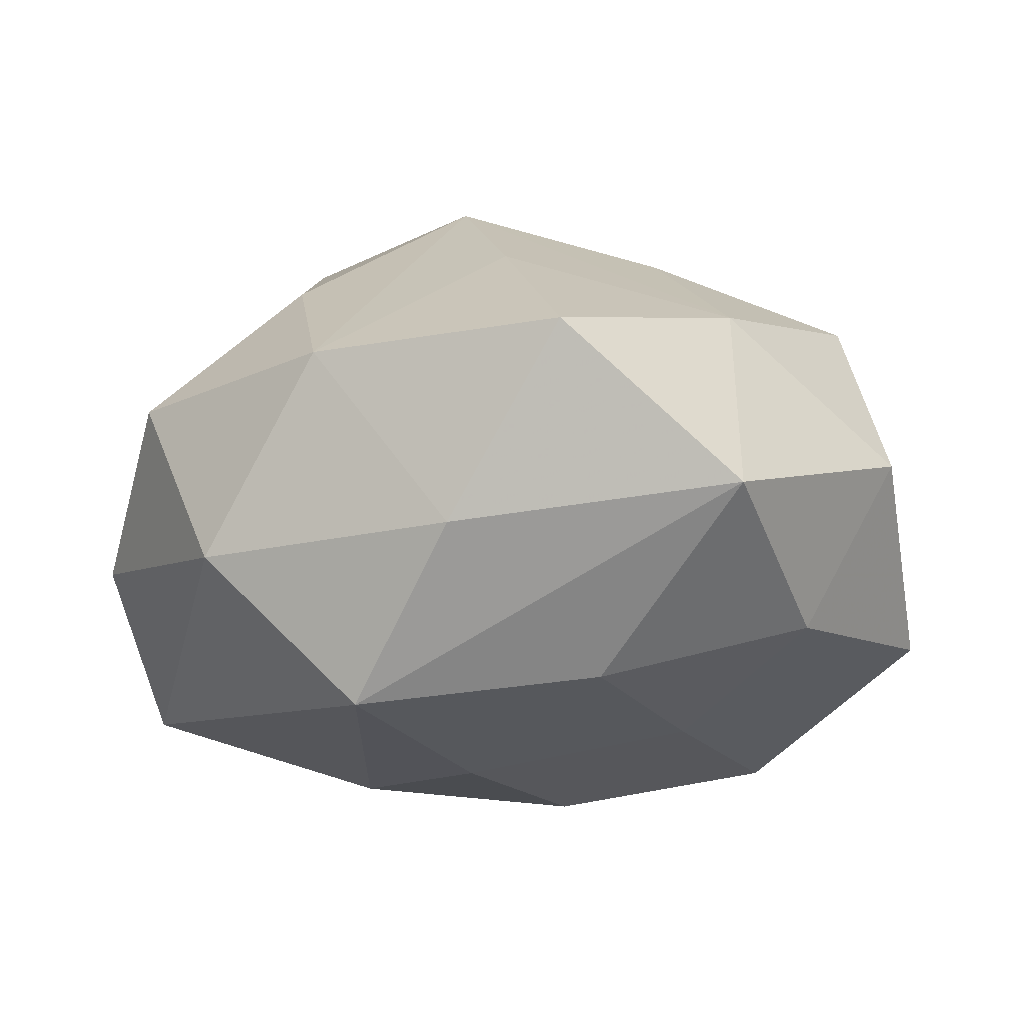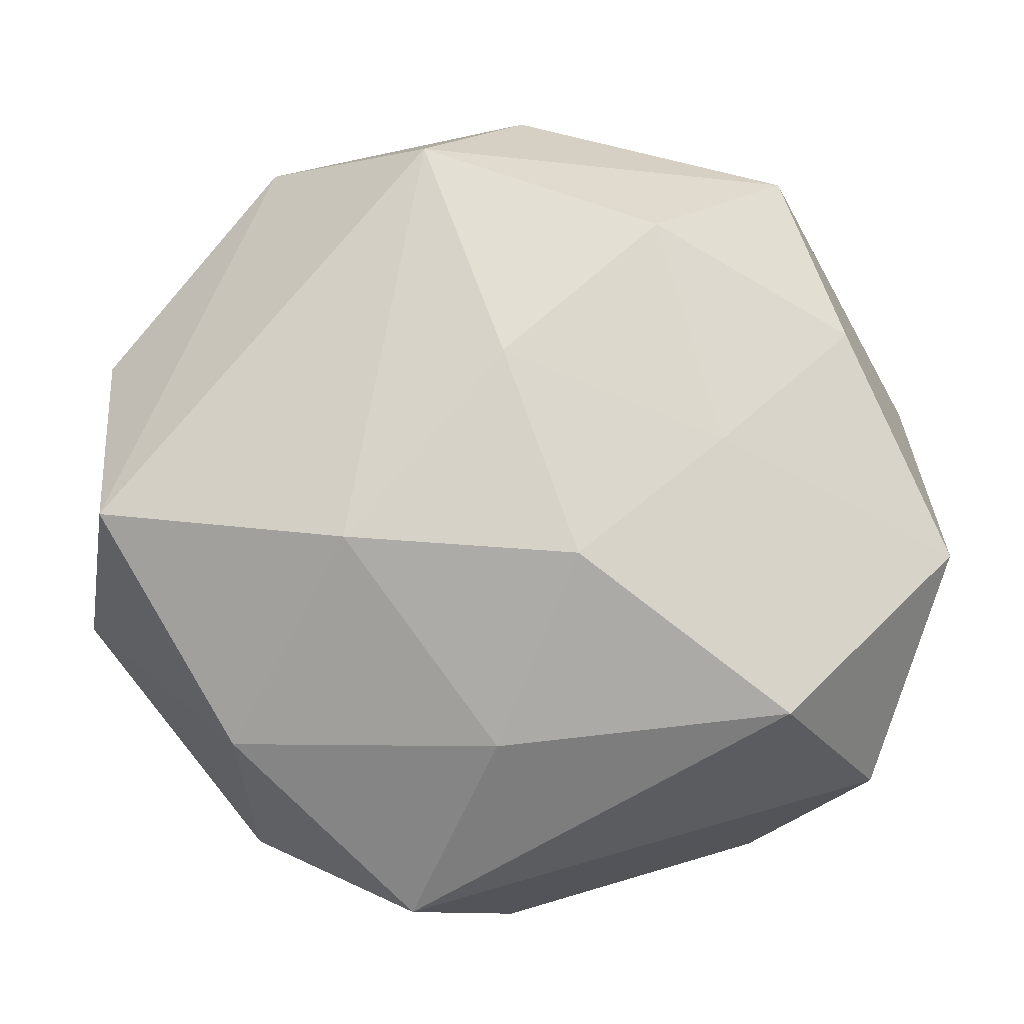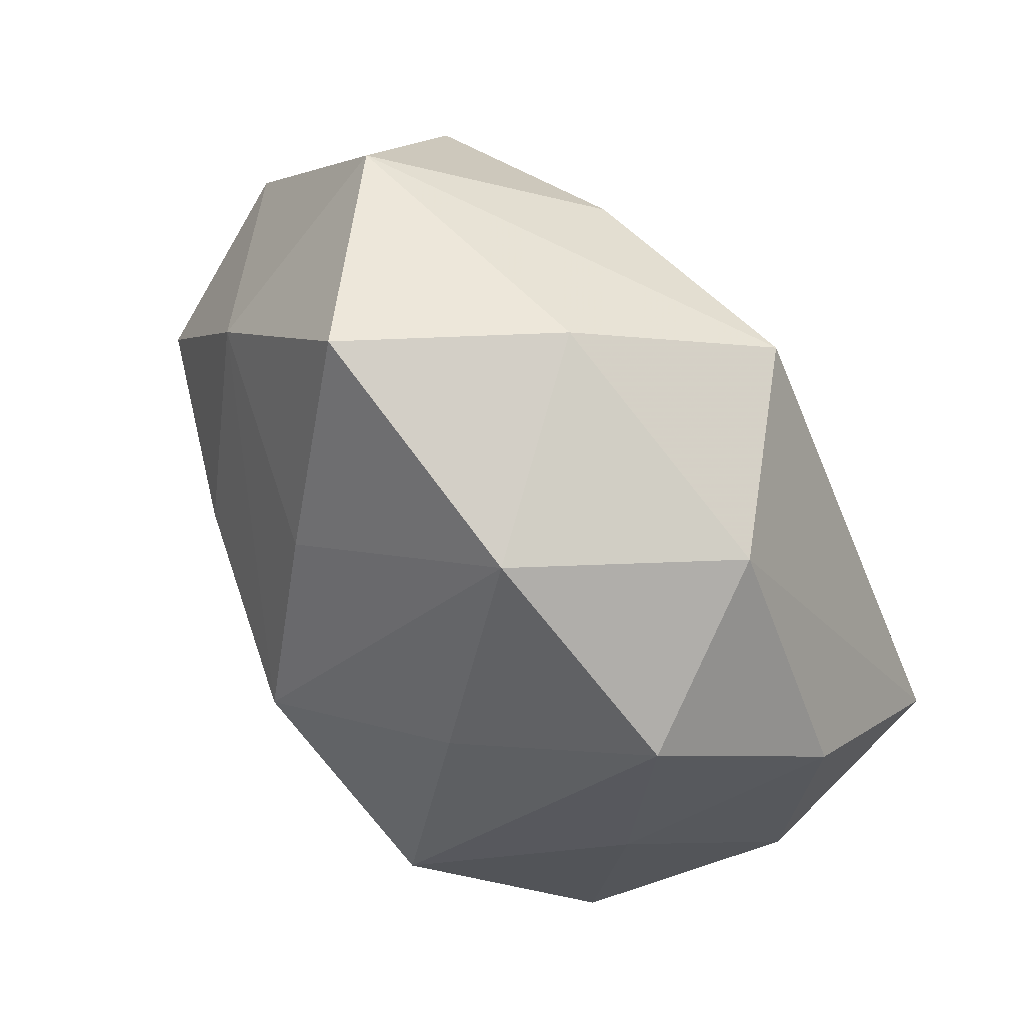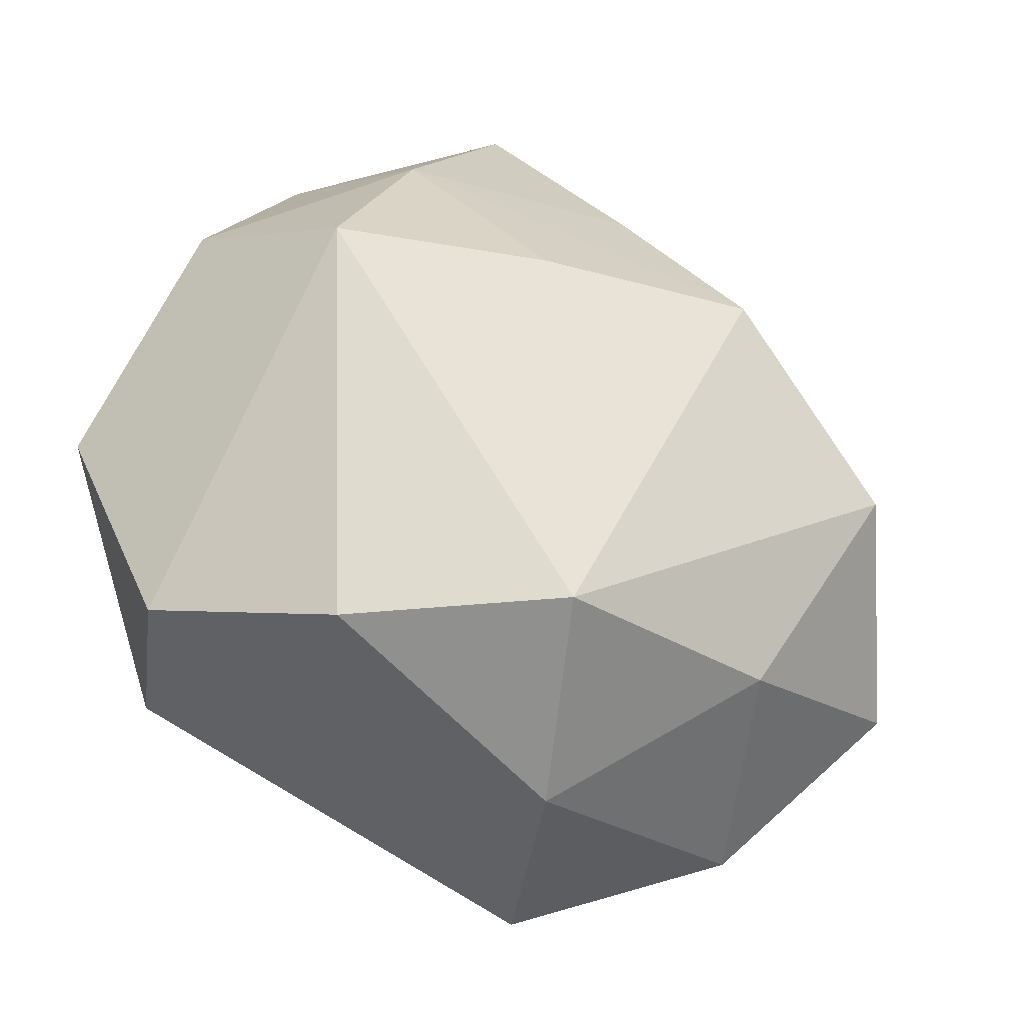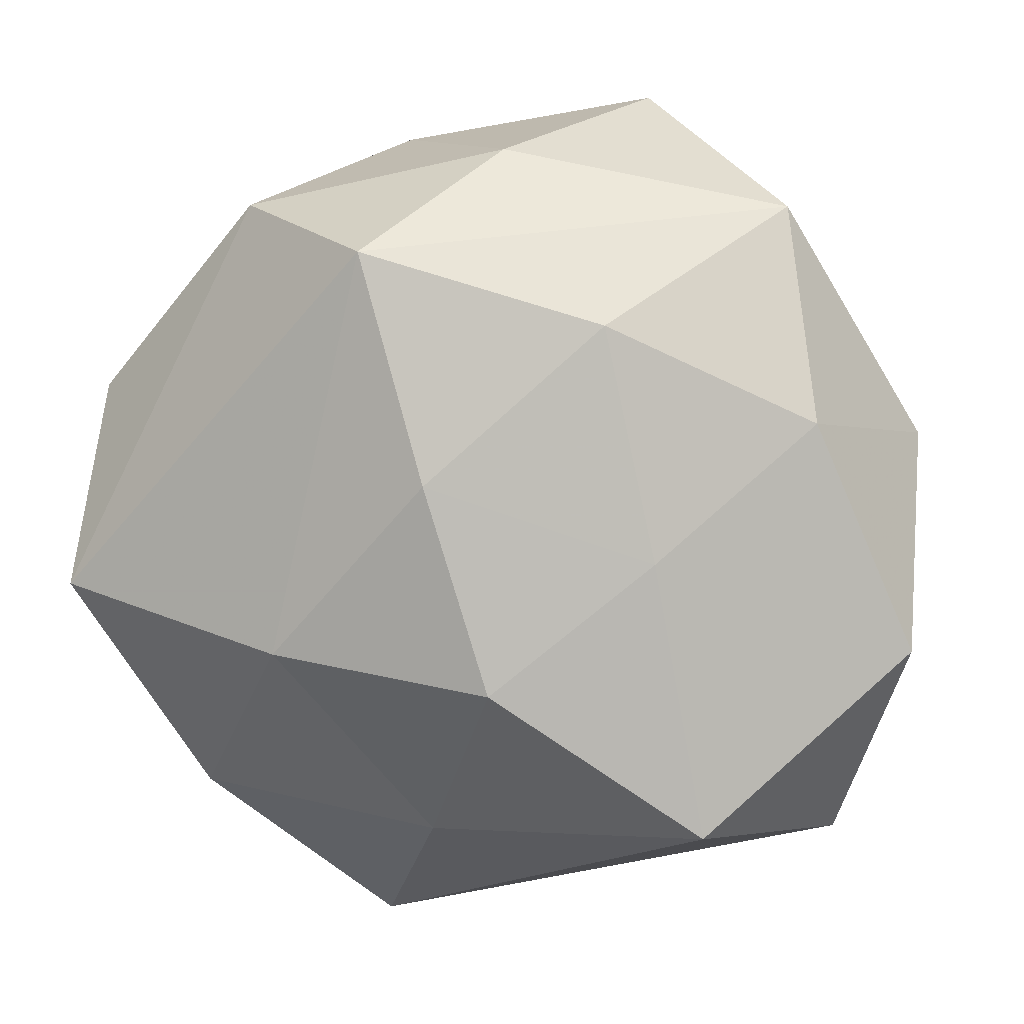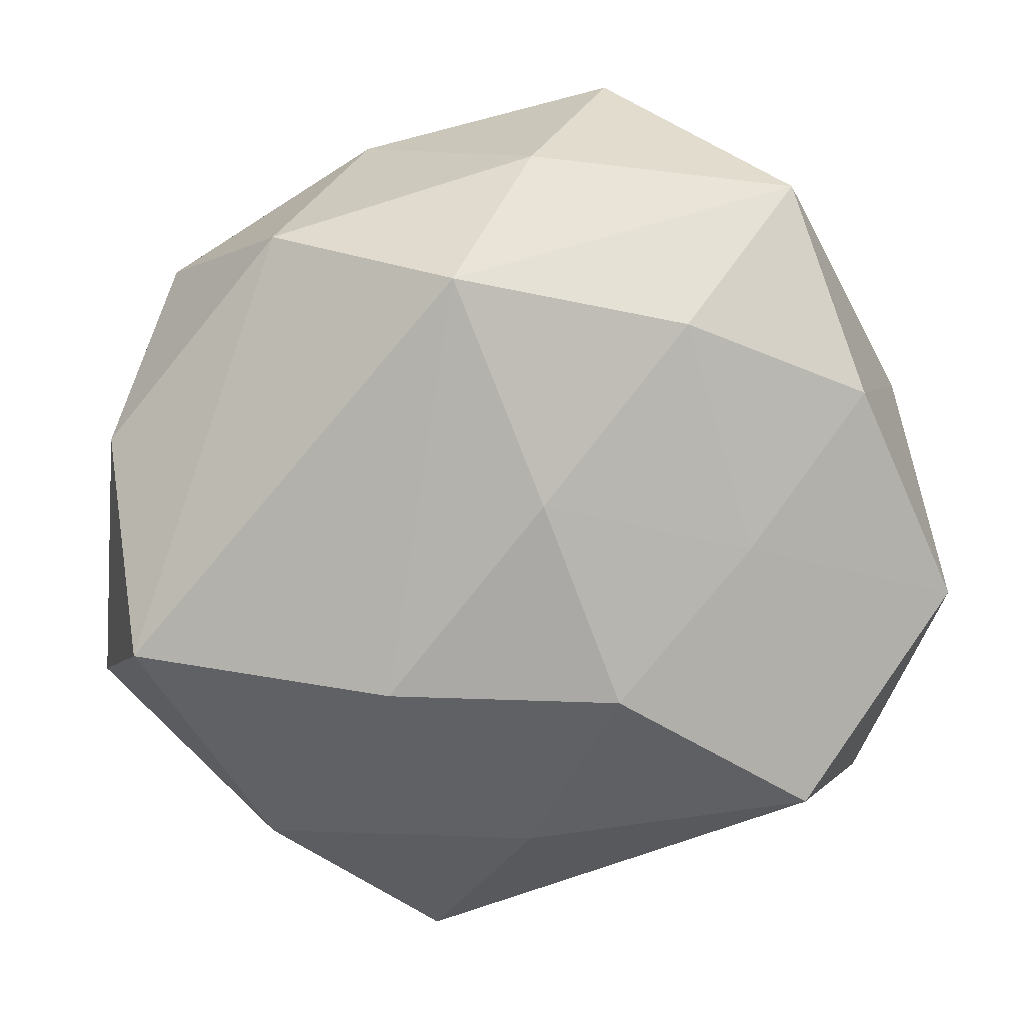
<metadata>
{"format":"obj","ext":"obj","renderer":"f3d","projection":"perspective","resolution":1024,"background":"white","views":[{"elev":-8.6,"azim":-170.2,"up":"+Z"},{"elev":-6.0,"azim":177.4,"up":"+Y"},{"elev":72.6,"azim":54.6,"up":"+Y"},{"elev":-45.3,"azim":-38.8,"up":"+Y"},{"elev":19.3,"azim":-167.7,"up":"+Y"},{"elev":22.0,"azim":170.0,"up":"+Y"}]}
</metadata>
<code>
v 0.02415 -0.03152 0.002019
v 0.009201 -0.03772 -0.01125
v 0.04015 -0.01099 -0.002843
v -0.02492 -0.03195 0.00768
v 0.03364 -0.0177 0.0152
v 0.001444 0.01268 -0.02659
v -0.0107 -0.03193 0.02187
v 0.01808 0.01709 0.02126
v -0.005037 -0.005715 -0.02939
v 0.01236 -0.02749 0.02045
v -0.01873 0.005377 -0.0223
v -0.001251 0.0388 -0.005495
v 0.02166 -0.005763 0.02885
v -0.04133 -0.004494 -0.01358
v -0.03477 0.002317 0.01827
v -0.00377 0.02305 0.02272
v -0.01179 0.04091 0.01221
v 0.03839 0.01393 -0.006334
v -0.04003 0.01138 0.002987
v -0.0163 0.004818 0.02564
v 0.01187 0.03604 0.01101
v 0.01556 -0.004197 -0.02744
v -0.02521 0.02115 0.01619
v -0.02722 0.03385 -0.001801
v 0.03341 0.004739 0.01187
v -0.03179 0.01665 -0.01323
v 0.03106 0.02542 0.008026
v 0.02285 0.03283 -0.007359
v -0.01321 0.02606 -0.01841
v -0.02413 -0.01963 -0.02545
v -0.03446 -0.02553 -0.008071
v -0.0007452 -0.03883 0.005942
v 0.03769 -0.001607 -0.02062
v 0.003279 0.007068 0.03148
v 0.02564 -0.02225 -0.0175
v 0.00182 -0.02251 -0.02285
v 0.008507 0.03228 -0.02116
f 3 1 35
f 35 1 2
f 34 7 13
f 20 7 34
f 23 20 34
f 15 20 23
f 4 7 15
f 15 7 20
f 31 14 30
f 30 2 31
f 4 15 31
f 31 15 14
f 36 22 35
f 35 2 36
f 36 2 30
f 33 3 35
f 35 22 33
f 13 7 10
f 32 2 1
f 1 10 32
f 32 10 7
f 32 7 4
f 4 31 32
f 32 31 2
f 8 34 13
f 21 34 8
f 28 21 27
f 21 8 27
f 13 25 27
f 27 8 13
f 17 24 23
f 14 15 19
f 19 15 23
f 23 24 19
f 14 19 26
f 26 19 24
f 13 10 5
f 5 10 1
f 1 3 5
f 5 25 13
f 3 25 5
f 3 33 18
f 18 25 3
f 18 27 25
f 18 33 28
f 28 27 18
f 16 34 21
f 21 17 16
f 23 34 16
f 16 17 23
f 30 14 11
f 14 26 11
f 28 33 37
f 37 33 22
f 22 6 37
f 30 11 9
f 9 11 6
f 9 6 22
f 9 36 30
f 22 36 9
f 29 11 26
f 6 11 29
f 29 37 6
f 29 26 24
f 24 37 29
f 24 17 12
f 12 37 24
f 28 37 12
f 12 21 28
f 12 17 21

</code>
